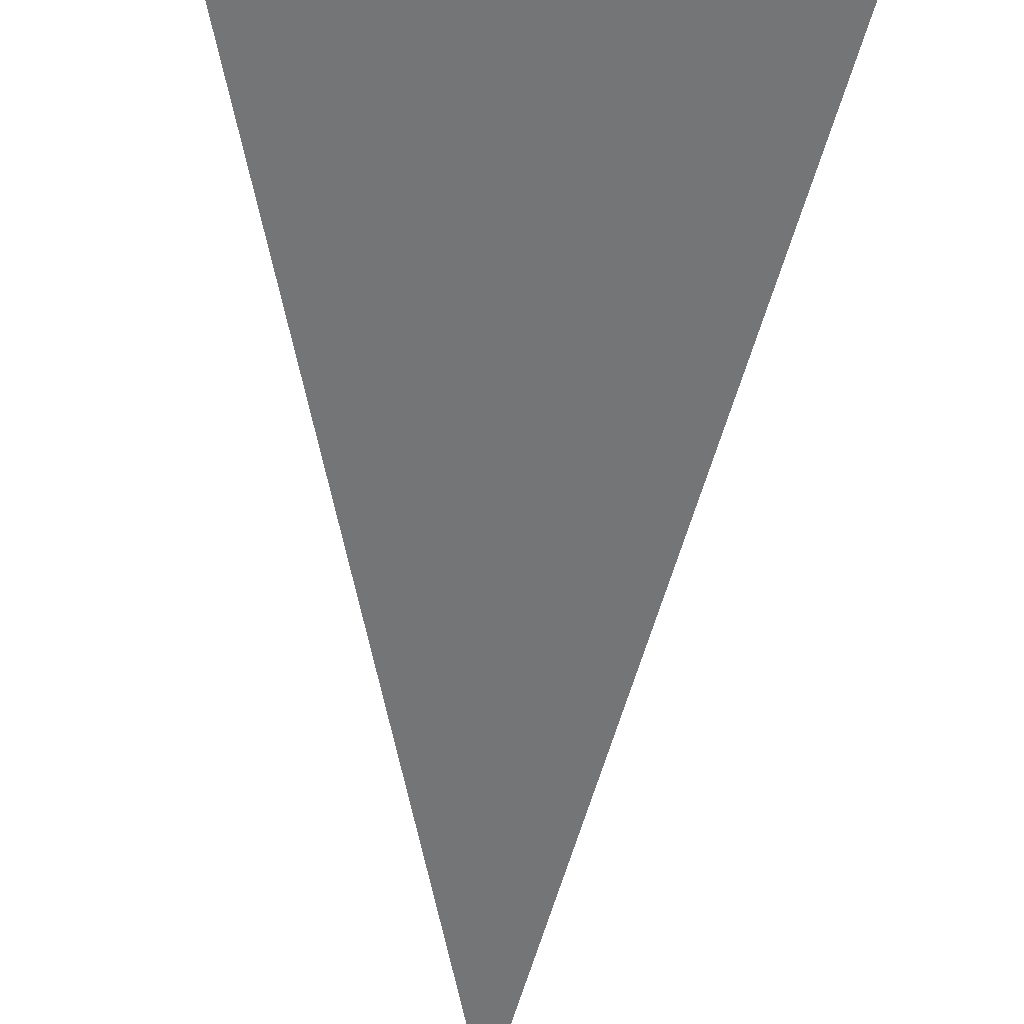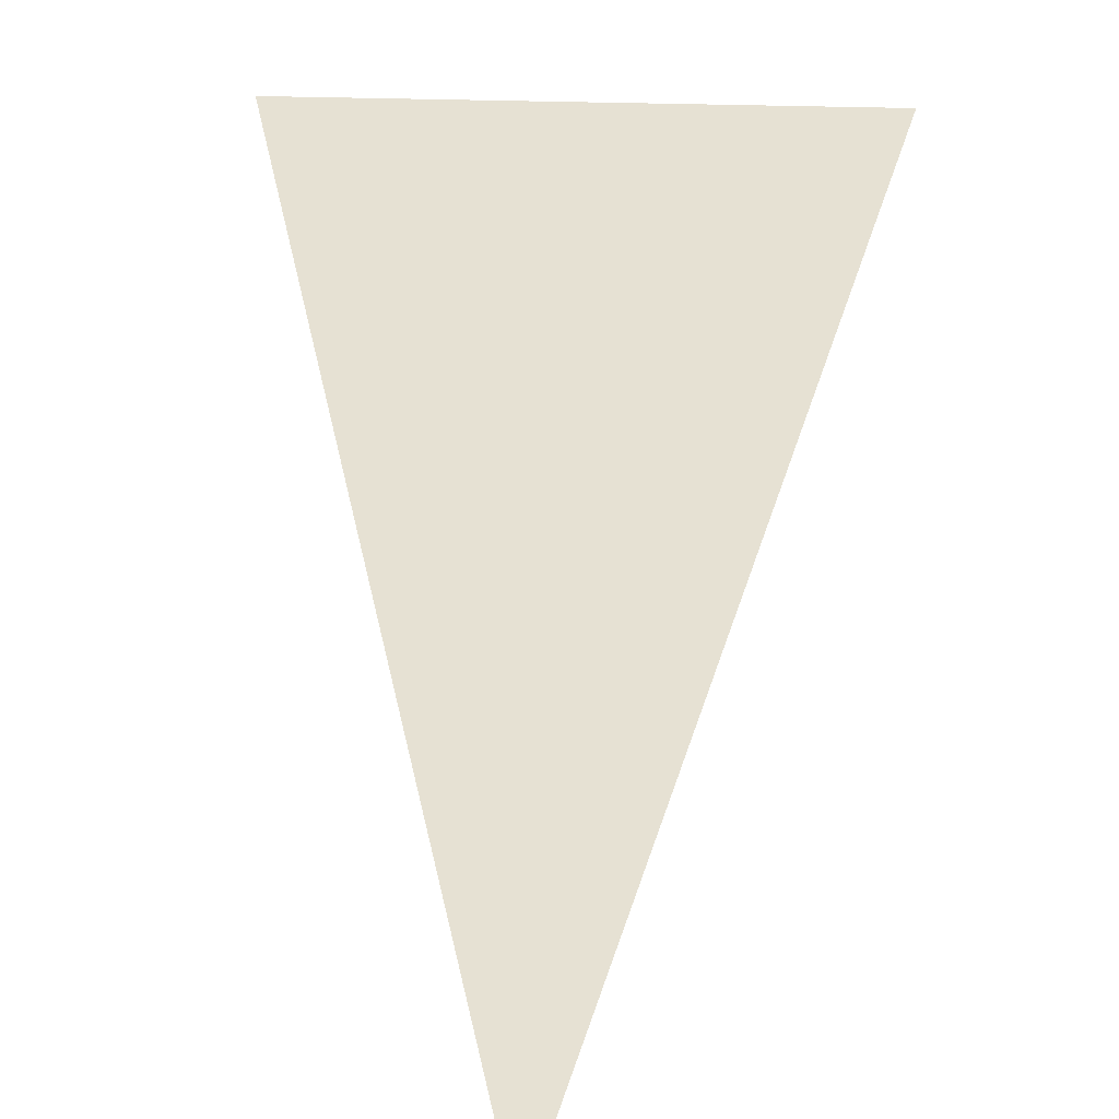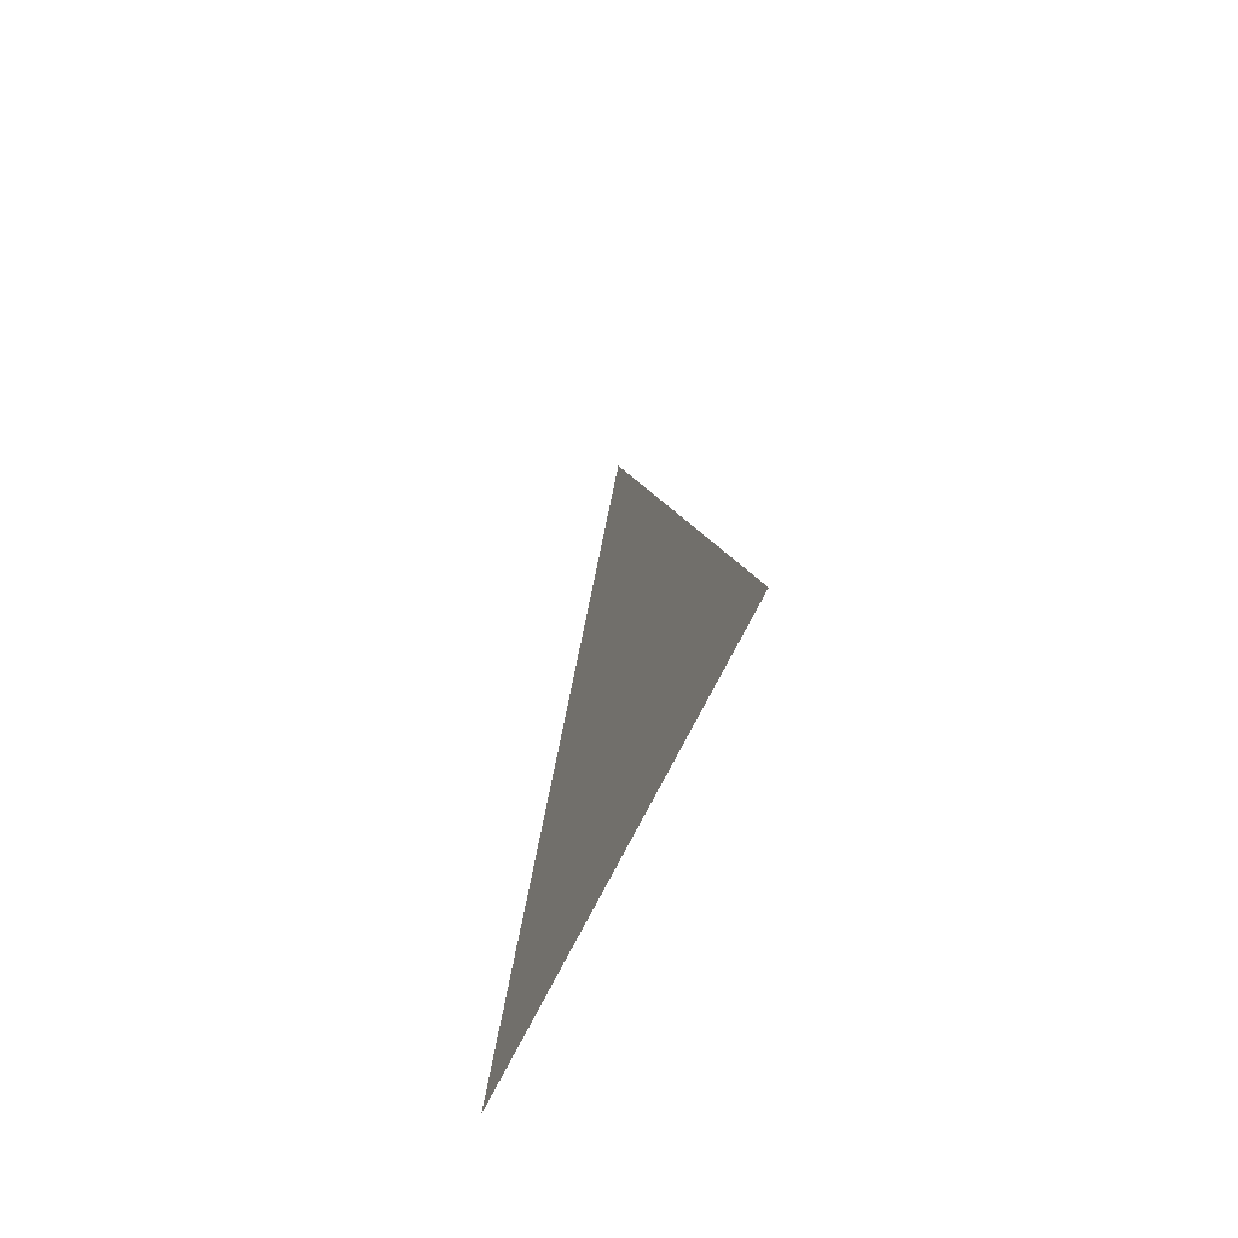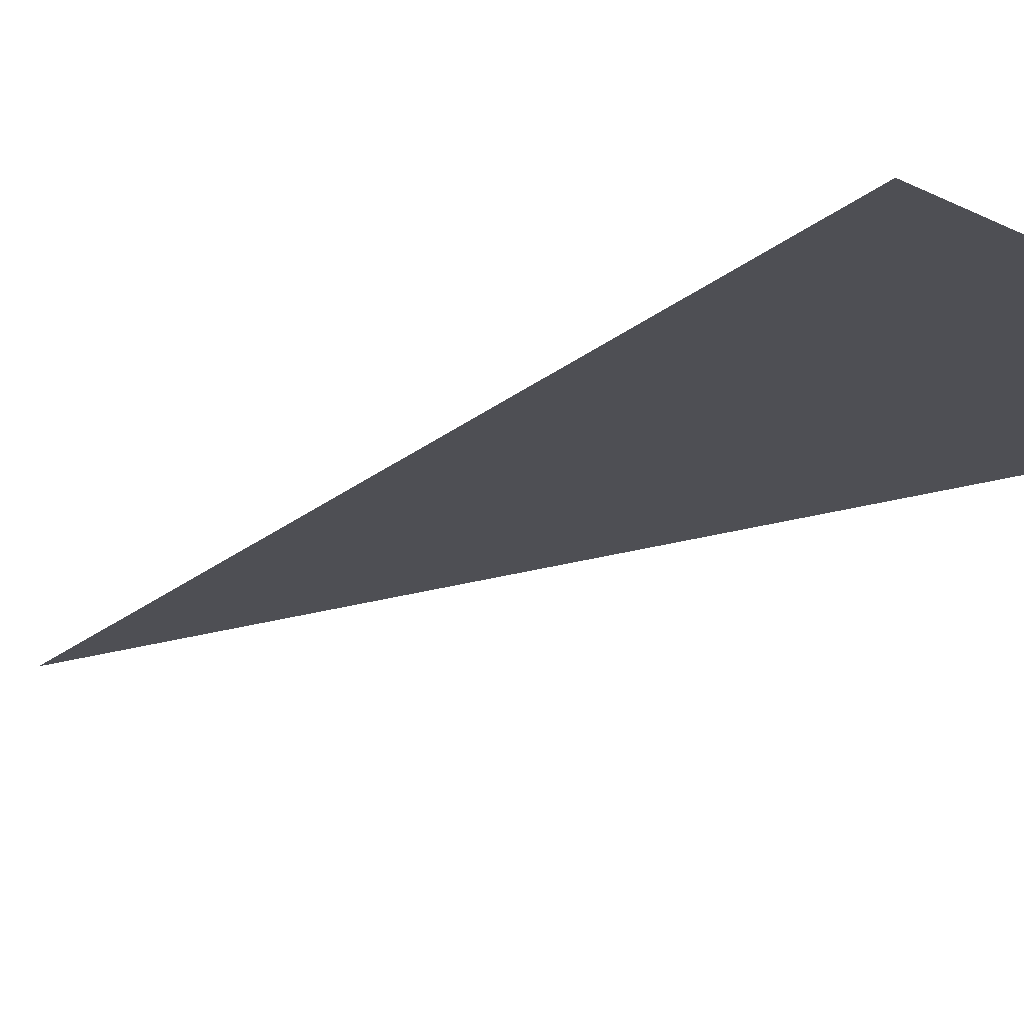
<metadata>
{"format":"obj","ext":"obj","renderer":"f3d","projection":"perspective","resolution":1024,"background":"white","views":[{"elev":-56.5,"azim":177.6,"up":"+Y"},{"elev":38.7,"azim":2.0,"up":"+Y"},{"elev":-70.2,"azim":63.7,"up":"+Z"},{"elev":-18.3,"azim":135.9,"up":"+Y"}]}
</metadata>
<code>
o Plane
v 2.5 0 -2.5
v -2.5 0 -2.5
v -0.01852 0 8.574
f 1 2 3

</code>
